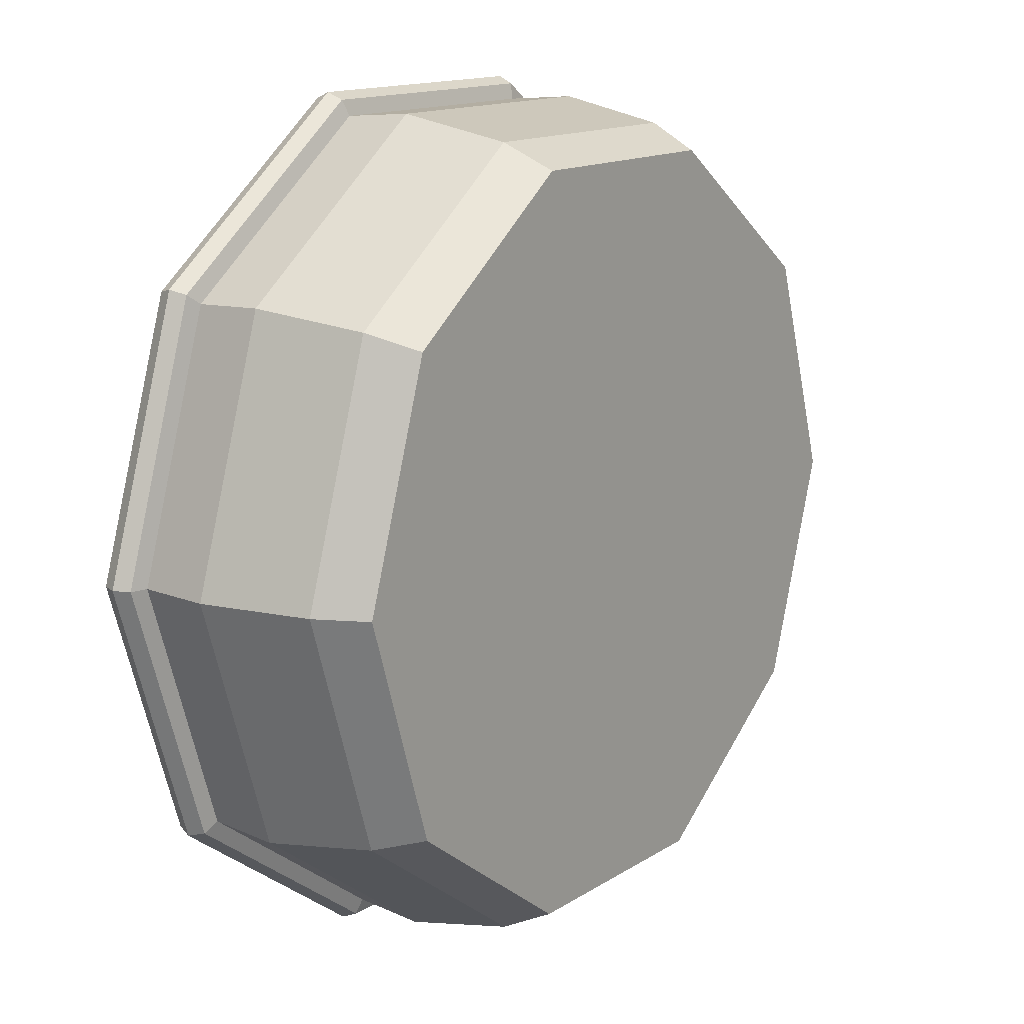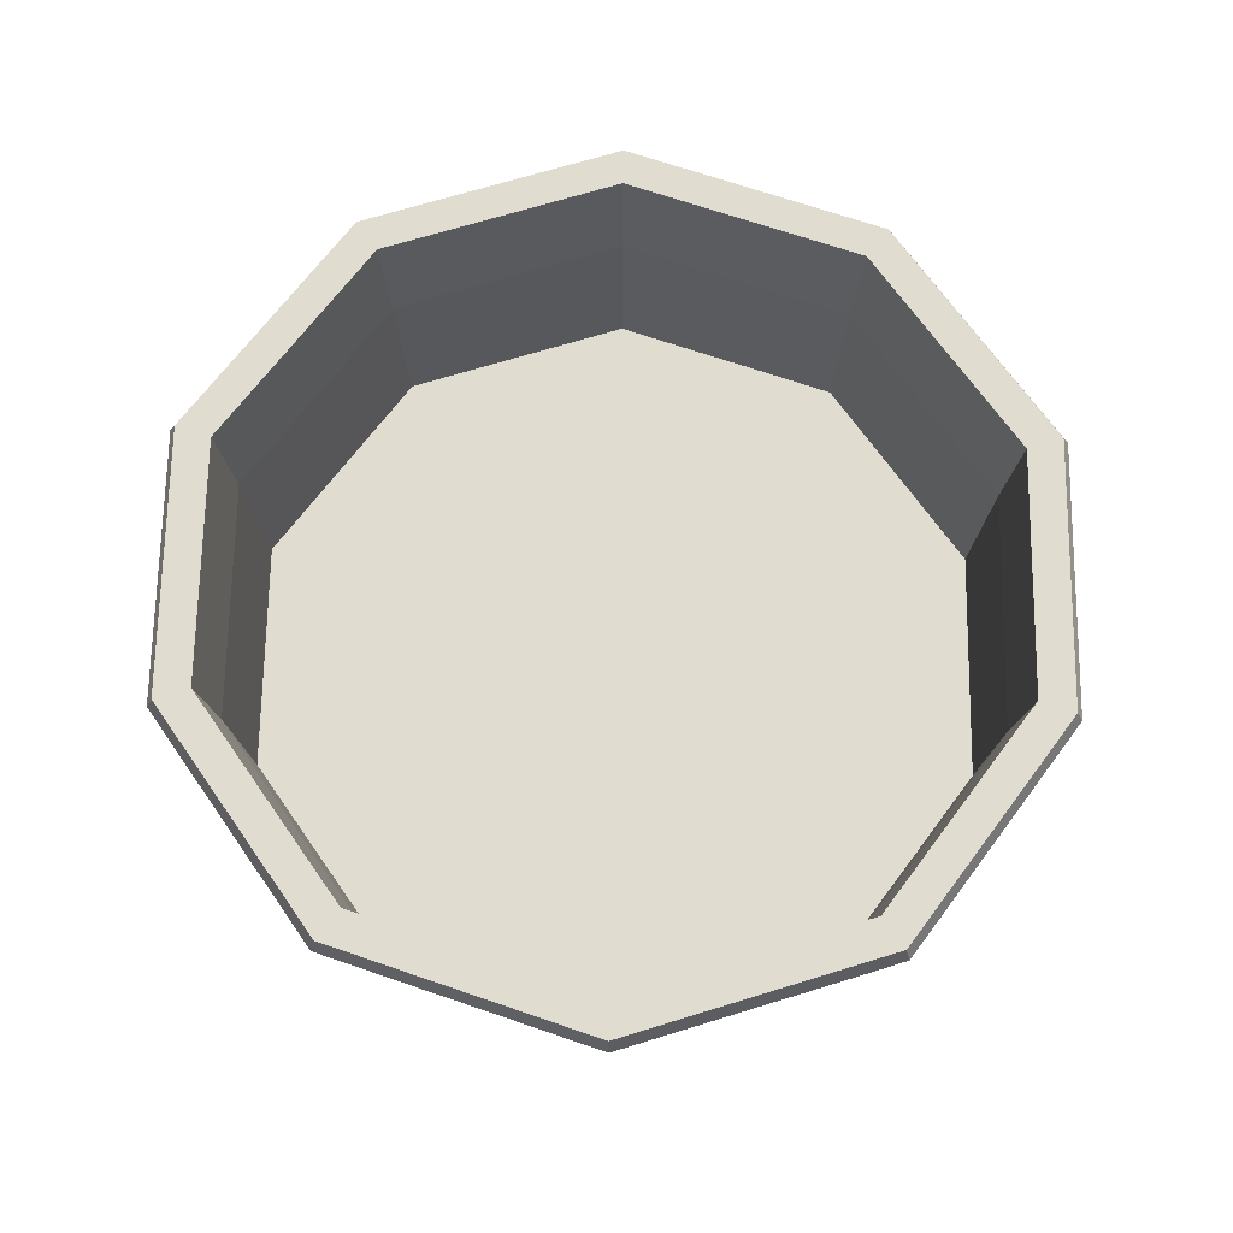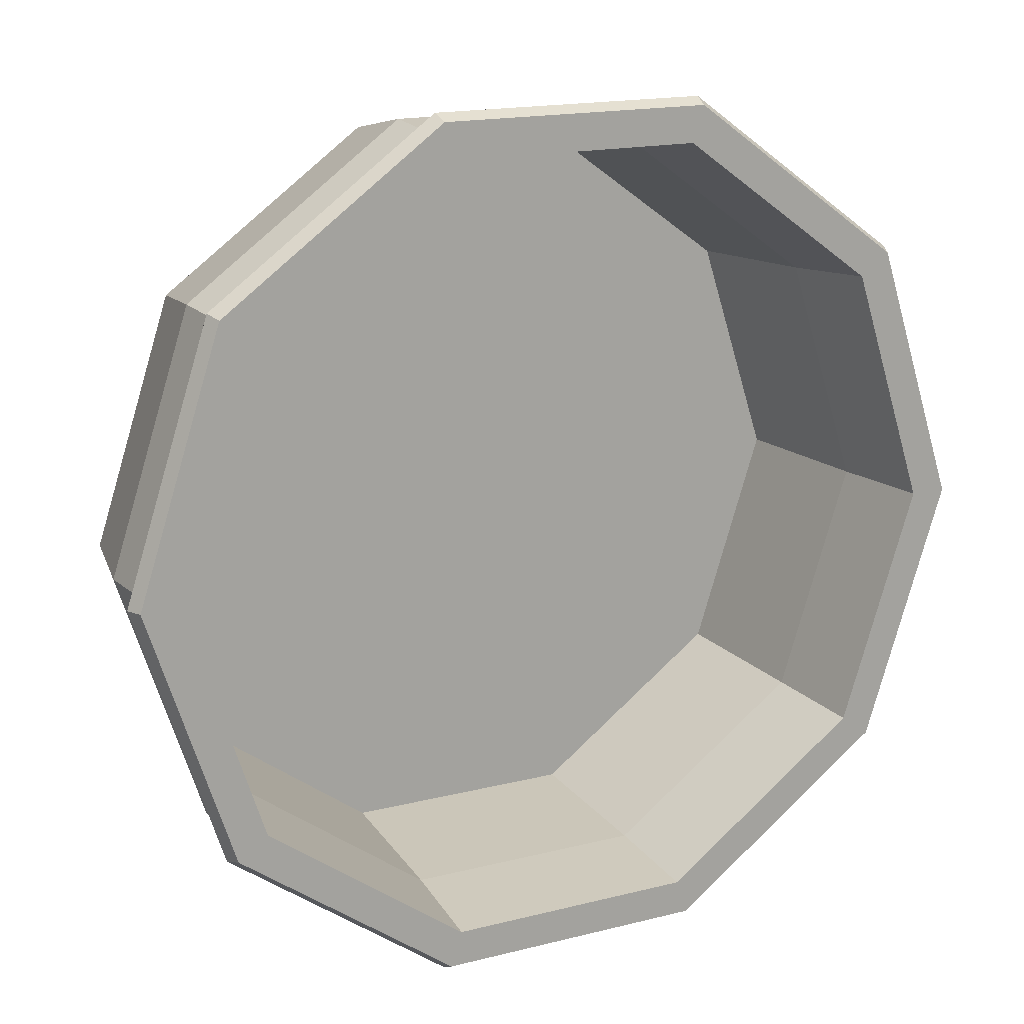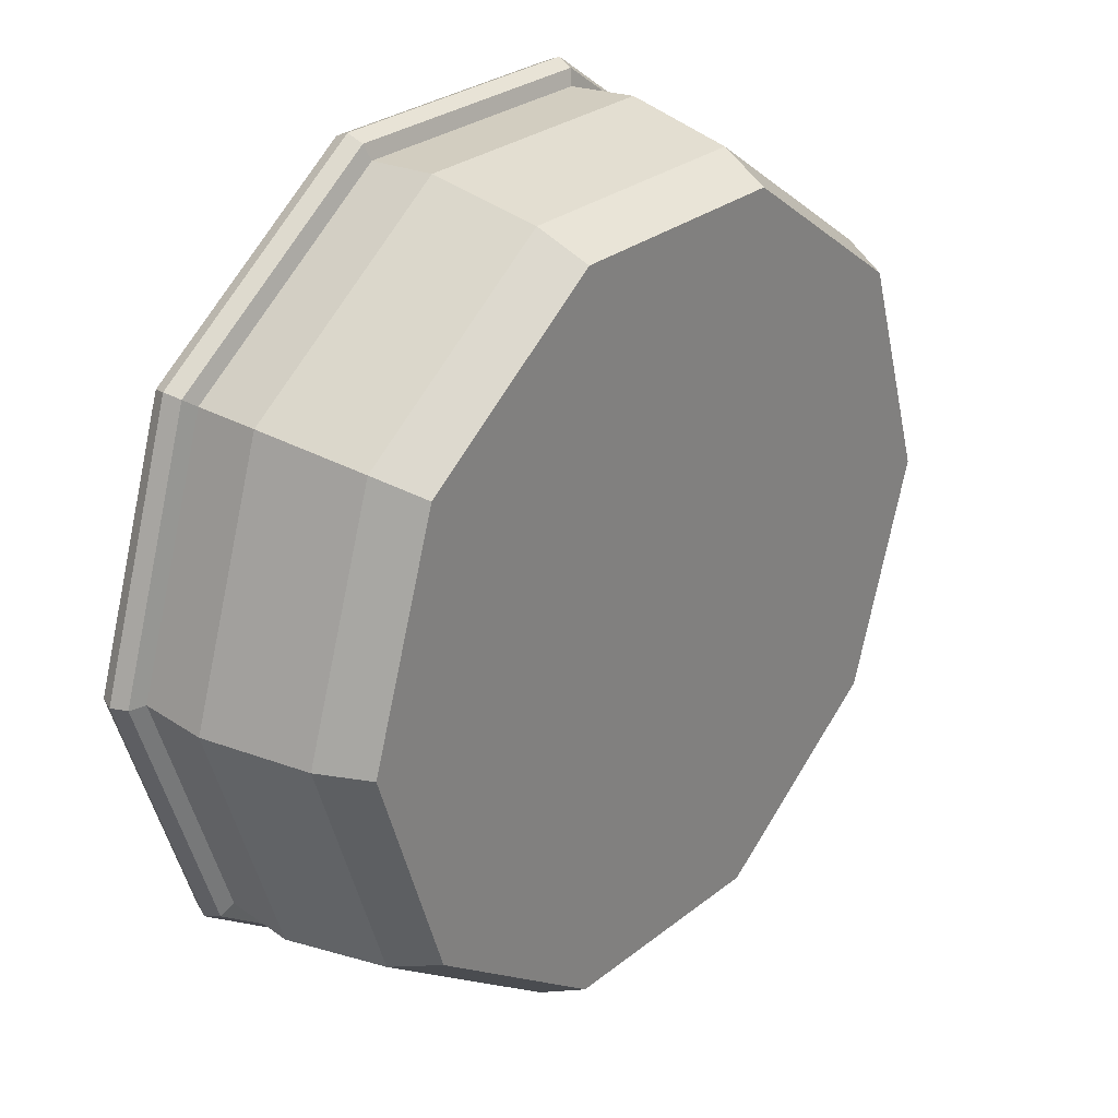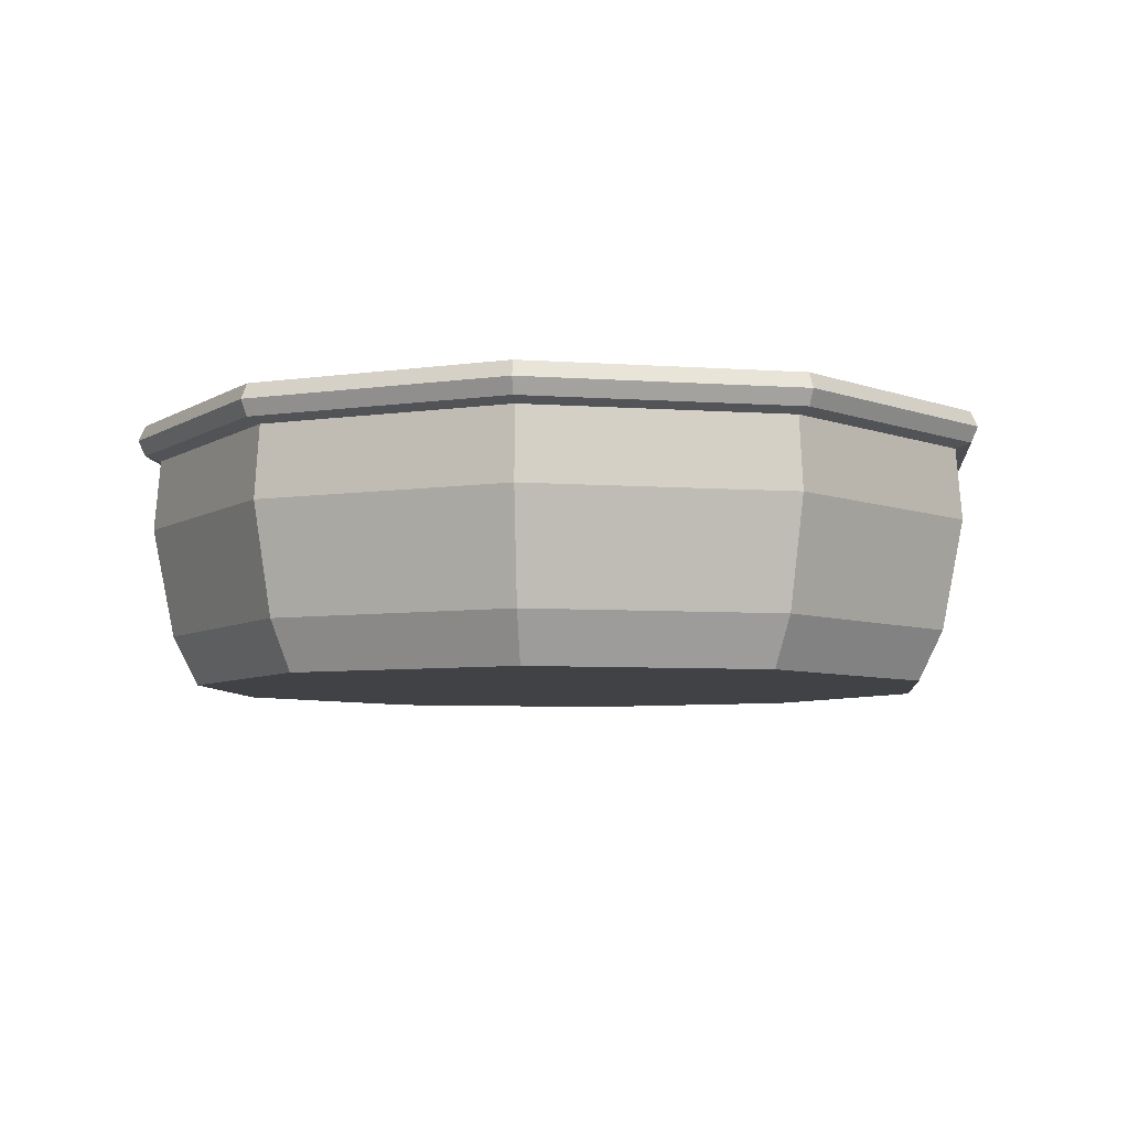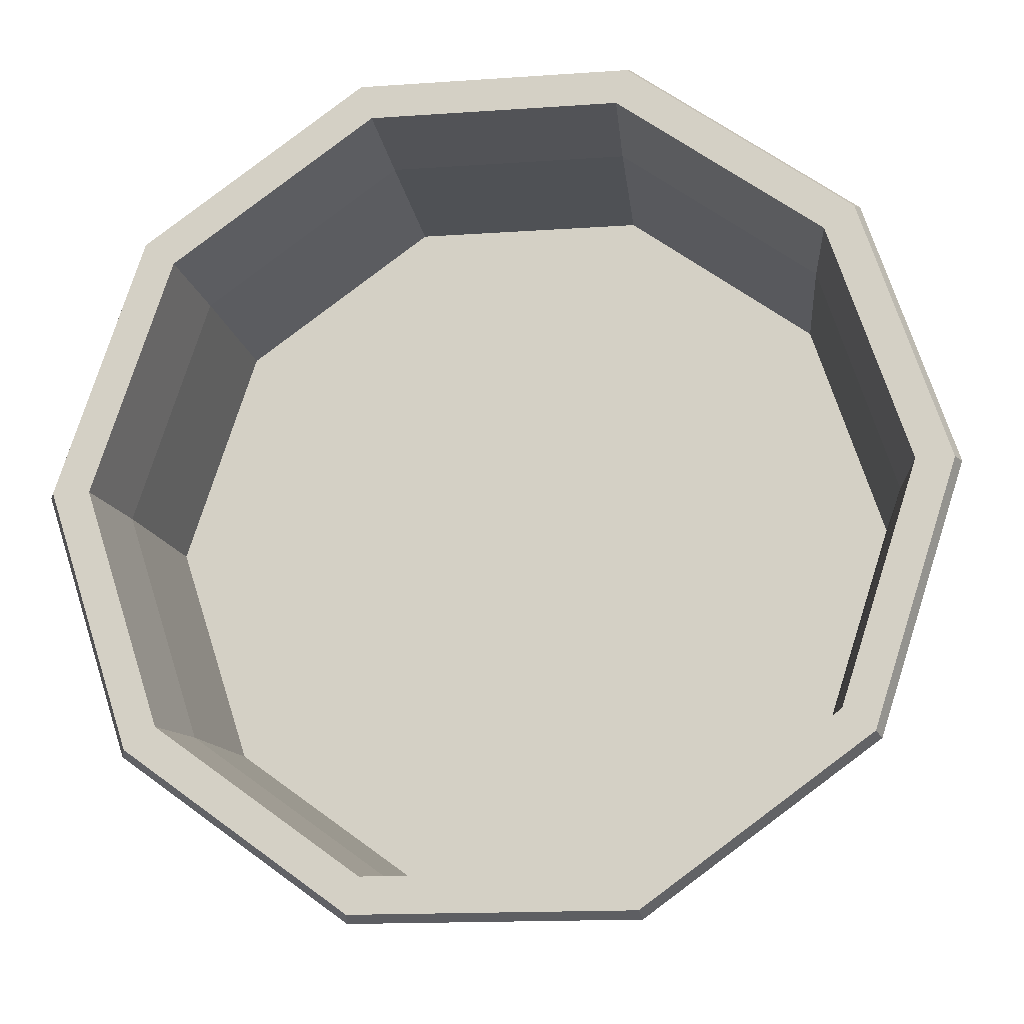
<metadata>
{"format":"obj","ext":"obj","renderer":"f3d","projection":"perspective","resolution":1024,"background":"white","views":[{"elev":14.2,"azim":-53.6,"up":"+Z"},{"elev":69.5,"azim":-125.1,"up":"+Y"},{"elev":16.7,"azim":152.8,"up":"+Z"},{"elev":28.4,"azim":-49.6,"up":"+Z"},{"elev":-6.3,"azim":-48.1,"up":"+Y"},{"elev":-15.6,"azim":-171.7,"up":"+Z"}]}
</metadata>
<code>
g default
v 0 -0 0
v -0.3557 0.1924 0
v -0.2878 0.1924 -0.2091
v -0.1099 0.1924 -0.3383
v 0.1099 0.1924 -0.3383
v 0.2878 0.1924 -0.2091
v 0.3557 0.1924 0
v 0.2878 0.1924 0.2091
v 0.1099 0.1924 0.3383
v -0.1099 0.1924 0.3383
v -0.2878 0.1924 0.2091
v -0.3692 0.1965 0
v -0.2987 0.1965 -0.217
v -0.3692 0.2228 0
v -0.2987 0.2228 -0.217
v -0.1141 0.1965 -0.3511
v -0.1141 0.2228 -0.3511
v 0.1141 0.1965 -0.3511
v 0.1141 0.2228 -0.3511
v 0.2987 0.1965 -0.217
v 0.2987 0.2228 -0.217
v 0.3692 0.1965 0
v 0.3692 0.2228 0
v 0.2987 0.1965 0.217
v 0.2987 0.2228 0.217
v 0.1141 0.1965 0.3511
v 0.1141 0.2228 0.3511
v -0.1141 0.1965 0.3511
v -0.1141 0.2228 0.3511
v -0.2987 0.1965 0.217
v -0.2987 0.2228 0.217
v -0.3035 0.2097 0.2205
v -0.3752 0.2097 0
v -0.3035 0.2097 -0.2205
v -0.1159 0.2097 -0.3568
v 0.1159 0.2097 -0.3568
v 0.3035 0.2097 -0.2205
v 0.3752 0.2097 0
v 0.3035 0.2097 0.2205
v 0.1159 0.2097 0.3568
v -0.1159 0.2097 0.3568
v -0.3607 0.1327 0
v -0.2918 0.1327 -0.212
v -0.1115 0.1327 -0.3431
v 0.1115 0.1327 -0.3431
v 0.2918 0.1327 -0.212
v 0.3607 0.1327 0
v 0.2918 0.1327 0.212
v 0.1115 0.1327 0.3431
v -0.1115 0.1327 0.3431
v -0.2918 0.1327 0.212
v 0.2736 0.2228 -0.1988
v 0.1045 0.2228 -0.3217
v -0.1045 0.2228 -0.3217
v -0.2736 0.2228 -0.1988
v -0.3382 0.2228 0
v -0.2736 0.2228 0.1988
v -0.1045 0.2228 0.3217
v 0.1045 0.2228 0.3217
v 0.2736 0.2228 0.1988
v 0.3382 0.2228 -0
v 0.2563 0.003846 -0.1862
v 0.09789 0.003846 -0.3013
v 0 0.003846 -0
v -0.09789 0.003846 -0.3013
v -0.2563 0.003846 -0.1862
v -0.3168 0.003846 0
v -0.2563 0.003846 0.1862
v -0.09789 0.003846 0.3013
v 0.09789 0.003846 0.3013
v 0.2563 0.003846 0.1862
v 0.3168 0.003846 -0
v 0.1012 0.1363 0.3115
v -0.1012 0.1363 0.3115
v -0.265 0.1363 0.1925
v -0.3275 0.1363 0
v -0.265 0.1363 -0.1925
v -0.1012 0.1363 -0.3115
v 0.1012 0.1363 -0.3115
v 0.265 0.1363 -0.1925
v 0.3275 0.1363 -0
v 0.265 0.1363 0.1925
v 0.2769 0.04134 -0.2012
v 0.26 0 -0.1889
v 0.1058 0.04134 -0.3256
v 0.09931 0 -0.3056
v -0.1058 0.04134 -0.3256
v -0.09931 0 -0.3056
v -0.2769 0.04134 -0.2012
v -0.26 0 -0.1889
v -0.3423 0.04134 0
v -0.3214 0 0
v -0.2769 0.04134 0.2012
v -0.26 0 0.1889
v -0.1058 0.04134 0.3256
v -0.09931 -0 0.3056
v 0.1058 0.04134 0.3256
v 0.09931 -0 0.3056
v 0.2769 0.04134 0.2012
v 0.26 0 0.1889
v 0.3423 0.04134 -0
v 0.3214 0 -0
g SM_FoodBowl
f 62 63 64
f 63 65 64
f 65 66 64
f 66 67 64
f 67 68 64
f 68 69 64
f 69 70 64
f 70 71 64
f 71 72 64
f 72 62 64
f 13 12 33 34
f 16 13 34 35
f 18 16 35 36
f 20 18 36 37
f 22 20 37 38
f 24 22 38 39
f 26 24 39 40
f 28 26 40 41
f 30 28 41 32
f 12 30 32 33
f 3 2 12 13
f 4 3 13 16
f 5 4 16 18
f 6 5 18 20
f 7 6 20 22
f 8 7 22 24
f 9 8 24 26
f 10 9 26 28
f 11 10 28 30
f 2 11 30 12
f 33 32 31 14
f 34 33 14 15
f 35 34 15 17
f 36 35 17 19
f 37 36 19 21
f 38 37 21 23
f 39 38 23 25
f 40 39 25 27
f 41 40 27 29
f 32 41 29 31
f 43 42 2 3
f 44 43 3 4
f 45 44 4 5
f 46 45 5 6
f 47 46 6 7
f 48 47 7 8
f 49 48 8 9
f 50 49 9 10
f 51 50 10 11
f 42 51 11 2
f 19 53 52 21
f 17 54 53 19
f 15 55 54 17
f 14 56 55 15
f 31 57 56 14
f 29 58 57 31
f 27 59 58 29
f 25 60 59 27
f 23 61 60 25
f 21 52 61 23
f 52 53 79 80
f 53 54 78 79
f 54 55 77 78
f 55 56 76 77
f 56 57 75 76
f 57 58 74 75
f 58 59 73 74
f 59 60 82 73
f 60 61 81 82
f 61 52 80 81
f 74 73 70 69
f 75 74 69 68
f 76 75 68 67
f 77 76 67 66
f 78 77 66 65
f 79 78 65 63
f 80 79 63 62
f 81 80 62 72
f 82 81 72 71
f 73 82 71 70
f 83 84 86 85
f 84 83 101 102
f 85 86 88 87
f 87 88 90 89
f 89 90 92 91
f 91 92 94 93
f 93 94 96 95
f 95 96 98 97
f 97 98 100 99
f 99 100 102 101
f 83 85 45 46
f 85 87 44 45
f 87 89 43 44
f 89 91 42 43
f 91 93 51 42
f 93 95 50 51
f 95 97 49 50
f 97 99 48 49
f 99 101 47 48
f 101 83 46 47
f 86 84 1
f 88 86 1
f 90 88 1
f 92 90 1
f 94 92 1
f 96 94 1
f 98 96 1
f 100 98 1
f 102 100 1
f 84 102 1

</code>
